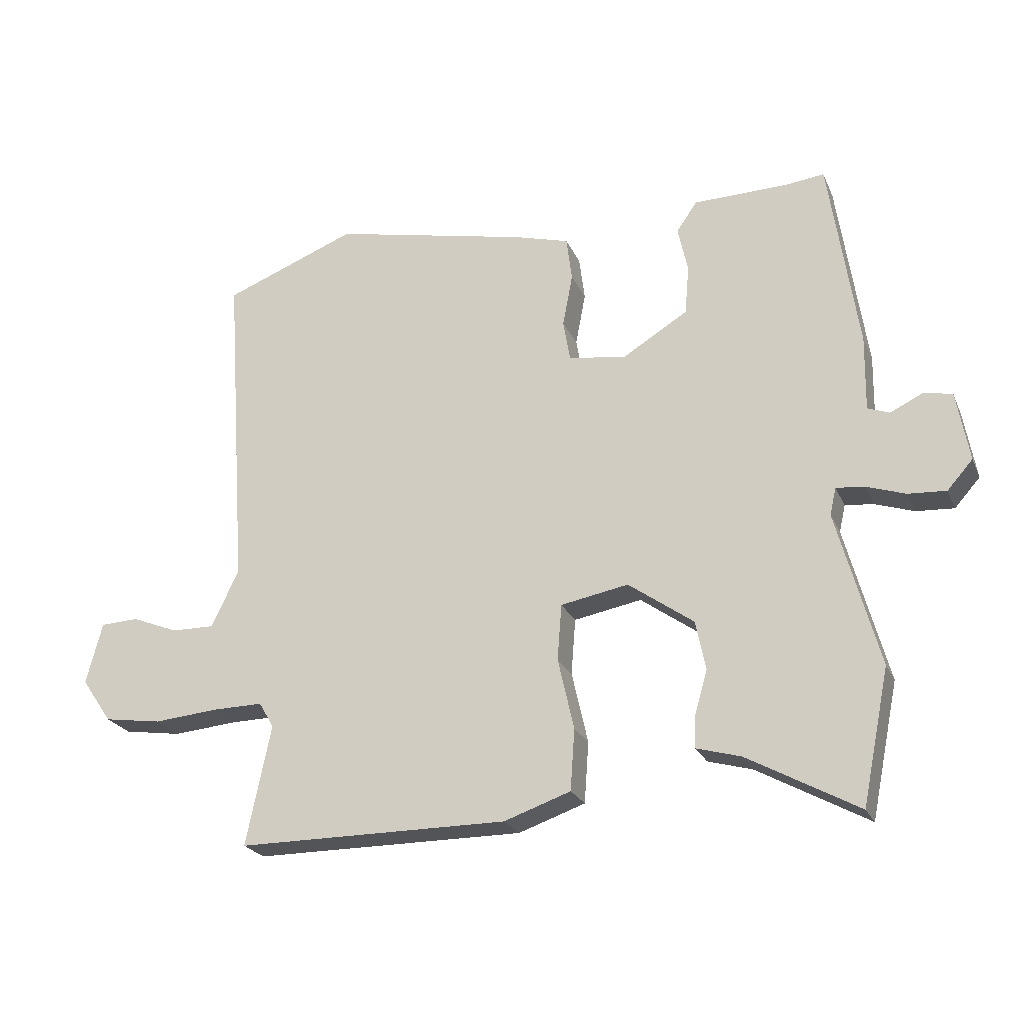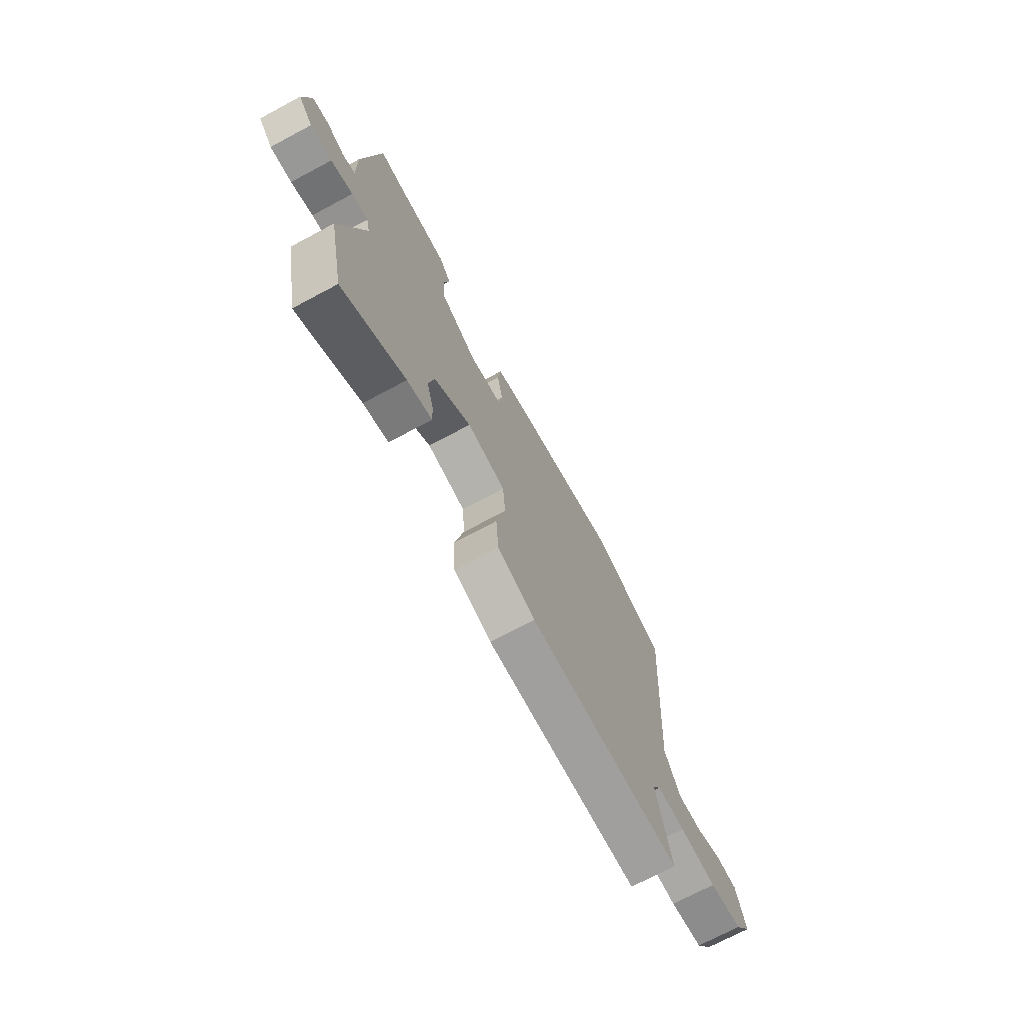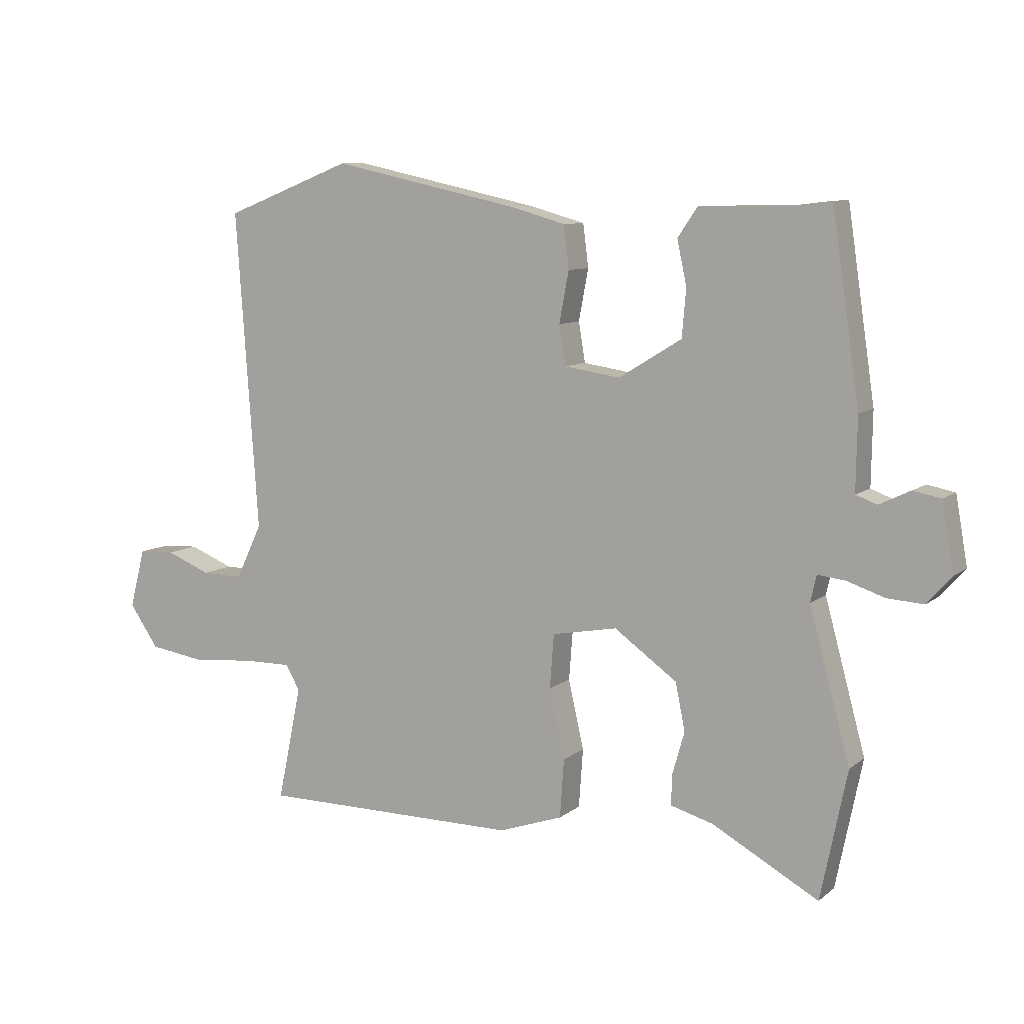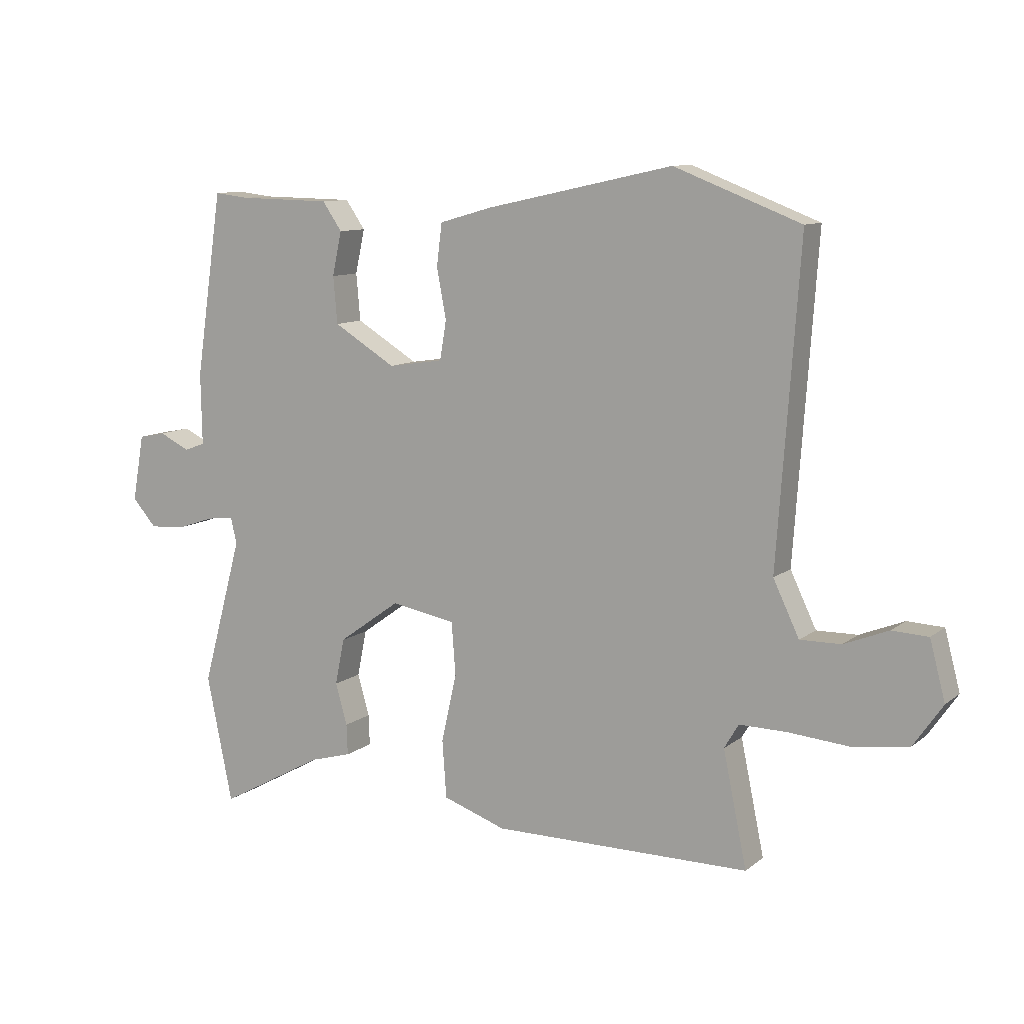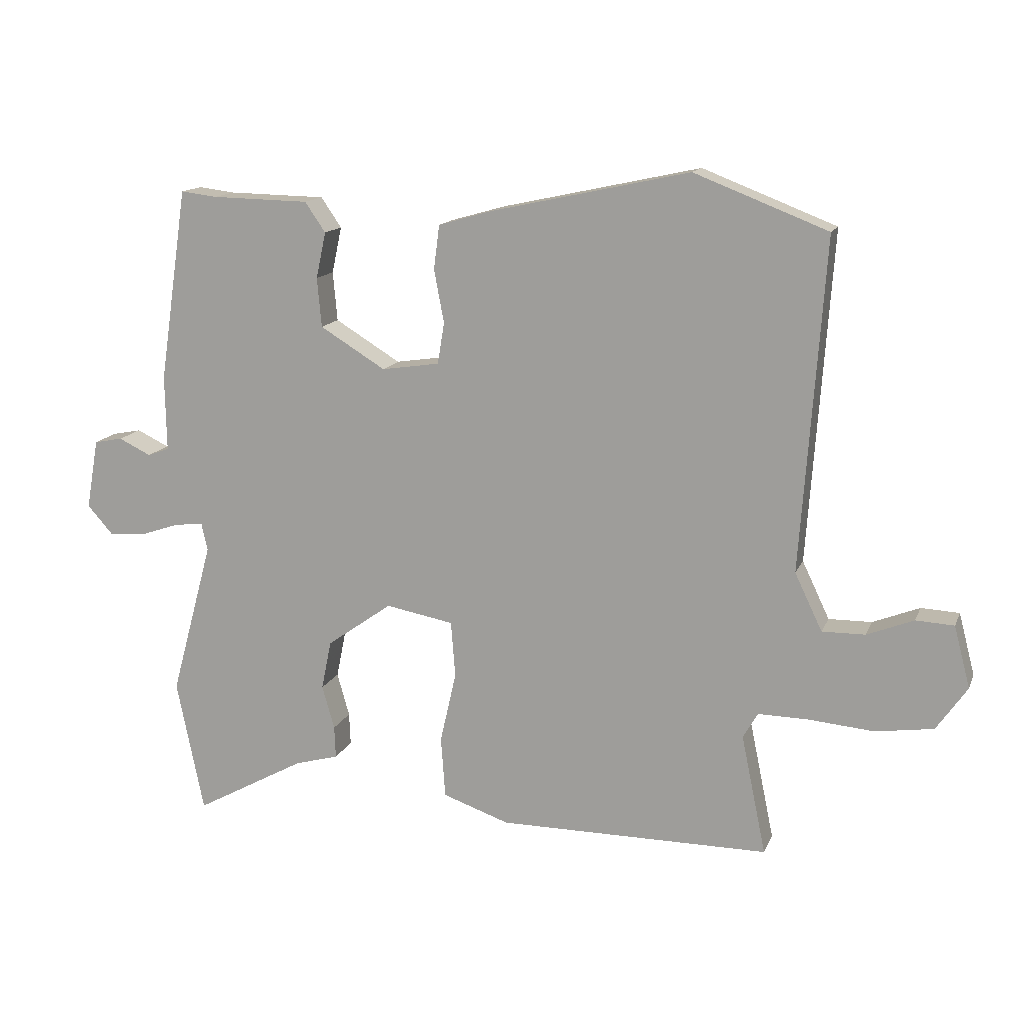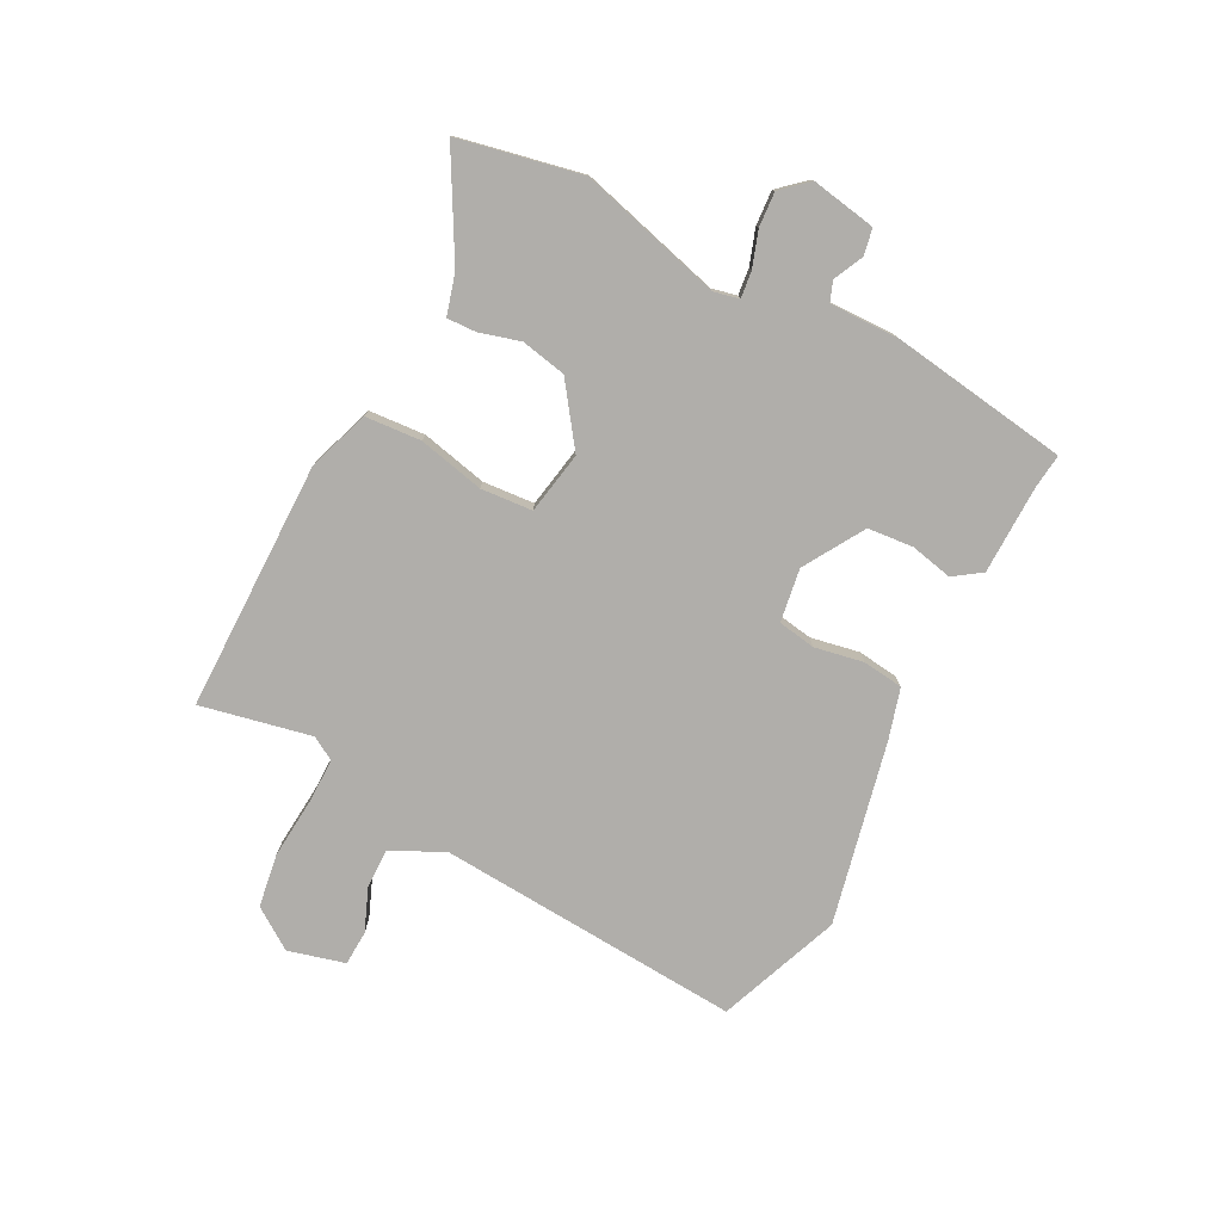
<metadata>
{"format":"obj","ext":"obj","renderer":"f3d","projection":"perspective","resolution":1024,"background":"white","views":[{"elev":-23.5,"azim":-160.5,"up":"+Z"},{"elev":-71.6,"azim":-61.9,"up":"+Z"},{"elev":8.8,"azim":-152.2,"up":"+Z"},{"elev":10.2,"azim":29.0,"up":"+Z"},{"elev":14.2,"azim":17.0,"up":"+Z"},{"elev":-77.7,"azim":-117.3,"up":"+Y"}]}
</metadata>
<code>
v 0.361 0.07 0.554
v 0.575 0.07 0.471
v 0.538 0.07 -0.061
v 0.582 0.07 -0.153
v 0.651 0.07 -0.152
v 0.726 0.07 -0.122
v 0.787 0.07 -0.125
v 0.813 0.07 -0.224
v 0.764 0.07 -0.295
v 0.671 0.07 -0.309
v 0.566 0.07 -0.3
v 0.486 0.07 -0.299
v 0.462 0.07 -0.34
v 0.502 0.07 -0.533
v 0.066 0.07 -0.534
v -0.041 0.07 -0.497
v -0.048 0.07 -0.399
v -0.022 0.07 -0.284
v -0.029 0.07 -0.194
v -0.138 0.07 -0.174
v -0.243 0.07 -0.249
v -0.259 0.07 -0.328
v -0.239 0.07 -0.398
v -0.237 0.07 -0.45
v -0.308 0.07 -0.47
v -0.486 0.07 -0.568
v -0.53 0.07 -0.353
v -0.462 0.07 -0.103
v -0.472 0.07 -0.059
v -0.518 0.07 -0.064
v -0.58 0.07 -0.085
v -0.641 0.07 -0.089
v -0.682 0.07 -0.043
v -0.662 0.07 0.07
v -0.616 0.07 0.079
v -0.564 0.07 0.054
v -0.529 0.07 0.067
v -0.531 0.07 0.188
v -0.485 0.07 0.499
v -0.426 0.07 0.492
v -0.27 0.07 0.489
v -0.237 0.07 0.441
v -0.253 0.07 0.367
v -0.246 0.07 0.288
v -0.141 0.07 0.224
v -0.048 0.07 0.238
v -0.037 0.07 0.304
v -0.053 0.07 0.389
v -0.044 0.07 0.46
v 0.044 0.07 0.485
v 0.361 0 0.554
v 0.575 0 0.471
v 0.538 0 -0.061
v 0.582 0 -0.153
v 0.651 0 -0.152
v 0.726 0 -0.122
v 0.787 0 -0.125
v 0.813 0 -0.224
v 0.764 0 -0.295
v 0.671 0 -0.309
v 0.566 0 -0.3
v 0.486 0 -0.299
v 0.462 0 -0.34
v 0.502 0 -0.533
v 0.066 0 -0.534
v -0.041 0 -0.497
v -0.048 0 -0.399
v -0.022 0 -0.284
v -0.029 0 -0.194
v -0.138 0 -0.174
v -0.243 0 -0.249
v -0.259 0 -0.328
v -0.239 0 -0.398
v -0.237 0 -0.45
v -0.308 0 -0.47
v -0.486 0 -0.568
v -0.53 0 -0.353
v -0.462 0 -0.103
v -0.472 0 -0.059
v -0.518 0 -0.064
v -0.58 0 -0.085
v -0.641 0 -0.089
v -0.682 0 -0.043
v -0.662 0 0.07
v -0.616 0 0.079
v -0.564 0 0.054
v -0.529 0 0.067
v -0.531 0 0.188
v -0.485 0 0.499
v -0.426 0 0.492
v -0.27 0 0.489
v -0.237 0 0.441
v -0.253 0 0.367
v -0.246 0 0.288
v -0.141 0 0.224
v -0.048 0 0.238
v -0.037 0 0.304
v -0.053 0 0.389
v -0.044 0 0.46
v 0.044 0 0.485
f 1 2 3
f 50 1 3
f 49 50 3
f 48 49 3
f 47 48 3
f 46 47 3 4
f 45 46 4
f 40 41 42 43
f 40 43 44
f 39 40 44
f 38 39 44
f 37 38 44
f 34 35 36
f 33 34 36
f 32 33 36
f 31 32 36
f 30 31 36
f 29 30 36 37
f 25 26 27 28
f 25 28 29
f 24 25 29
f 23 24 29
f 22 23 29
f 29 37 44
f 22 29 44
f 21 22 44
f 16 17 18
f 15 16 18
f 14 15 18
f 13 14 18
f 12 13 18 19
f 11 12 19
f 9 10 11
f 8 9 11
f 7 8 11
f 6 7 11
f 5 6 11
f 11 19 20
f 5 11 20
f 4 5 20
f 20 21 44 45
f 4 20 45
f 53 52 51
f 53 51 100
f 53 100 99
f 53 99 98
f 53 98 97
f 54 53 97 96
f 54 96 95
f 93 92 91 90
f 94 93 90
f 94 90 89
f 94 89 88
f 94 88 87
f 86 85 84
f 86 84 83
f 86 83 82
f 86 82 81
f 86 81 80
f 87 86 80 79
f 78 77 76 75
f 79 78 75
f 79 75 74
f 79 74 73
f 79 73 72
f 94 87 79
f 94 79 72
f 94 72 71
f 68 67 66
f 68 66 65
f 68 65 64
f 68 64 63
f 69 68 63 62
f 69 62 61
f 61 60 59
f 61 59 58
f 61 58 57
f 61 57 56
f 61 56 55
f 70 69 61
f 70 61 55
f 70 55 54
f 95 94 71 70
f 95 70 54
f 1 51 52 2
f 2 52 53 3
f 3 53 54 4
f 4 54 55 5
f 5 55 56 6
f 6 56 57 7
f 7 57 58 8
f 8 58 59 9
f 9 59 60 10
f 10 60 61 11
f 11 61 62 12
f 12 62 63 13
f 13 63 64 14
f 14 64 65 15
f 15 65 66 16
f 16 66 67 17
f 17 67 68 18
f 18 68 69 19
f 19 69 70 20
f 20 70 71 21
f 21 71 72 22
f 22 72 73 23
f 23 73 74 24
f 24 74 75 25
f 25 75 76 26
f 26 76 77 27
f 27 77 78 28
f 28 78 79 29
f 29 79 80 30
f 30 80 81 31
f 31 81 82 32
f 32 82 83 33
f 33 83 84 34
f 34 84 85 35
f 35 85 86 36
f 36 86 87 37
f 37 87 88 38
f 38 88 89 39
f 39 89 90 40
f 40 90 91 41
f 41 91 92 42
f 42 92 93 43
f 43 93 94 44
f 44 94 95 45
f 45 95 96 46
f 46 96 97 47
f 47 97 98 48
f 48 98 99 49
f 49 99 100 50
f 50 100 51 1

</code>
